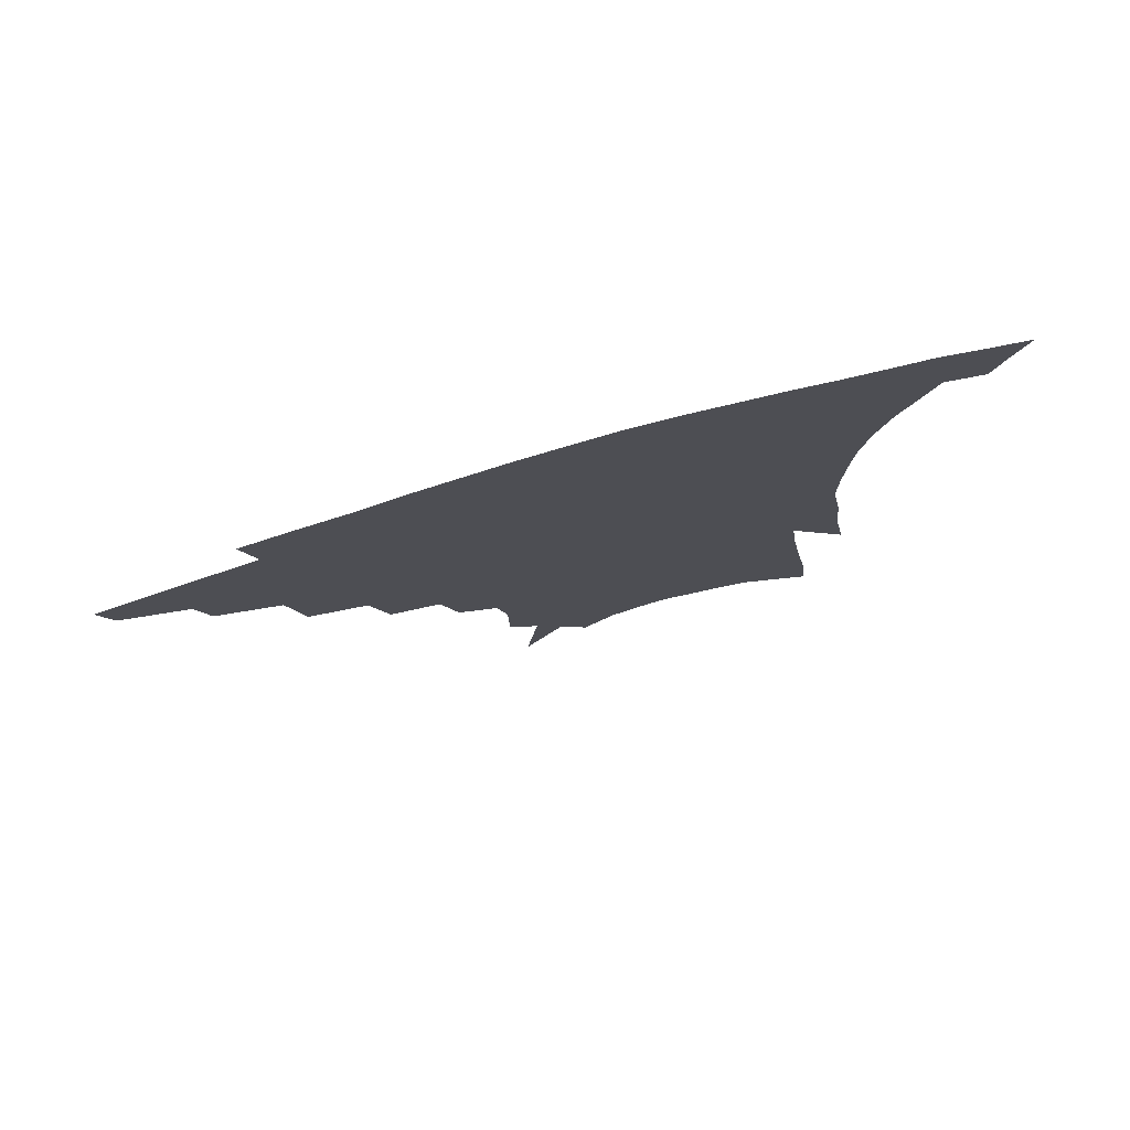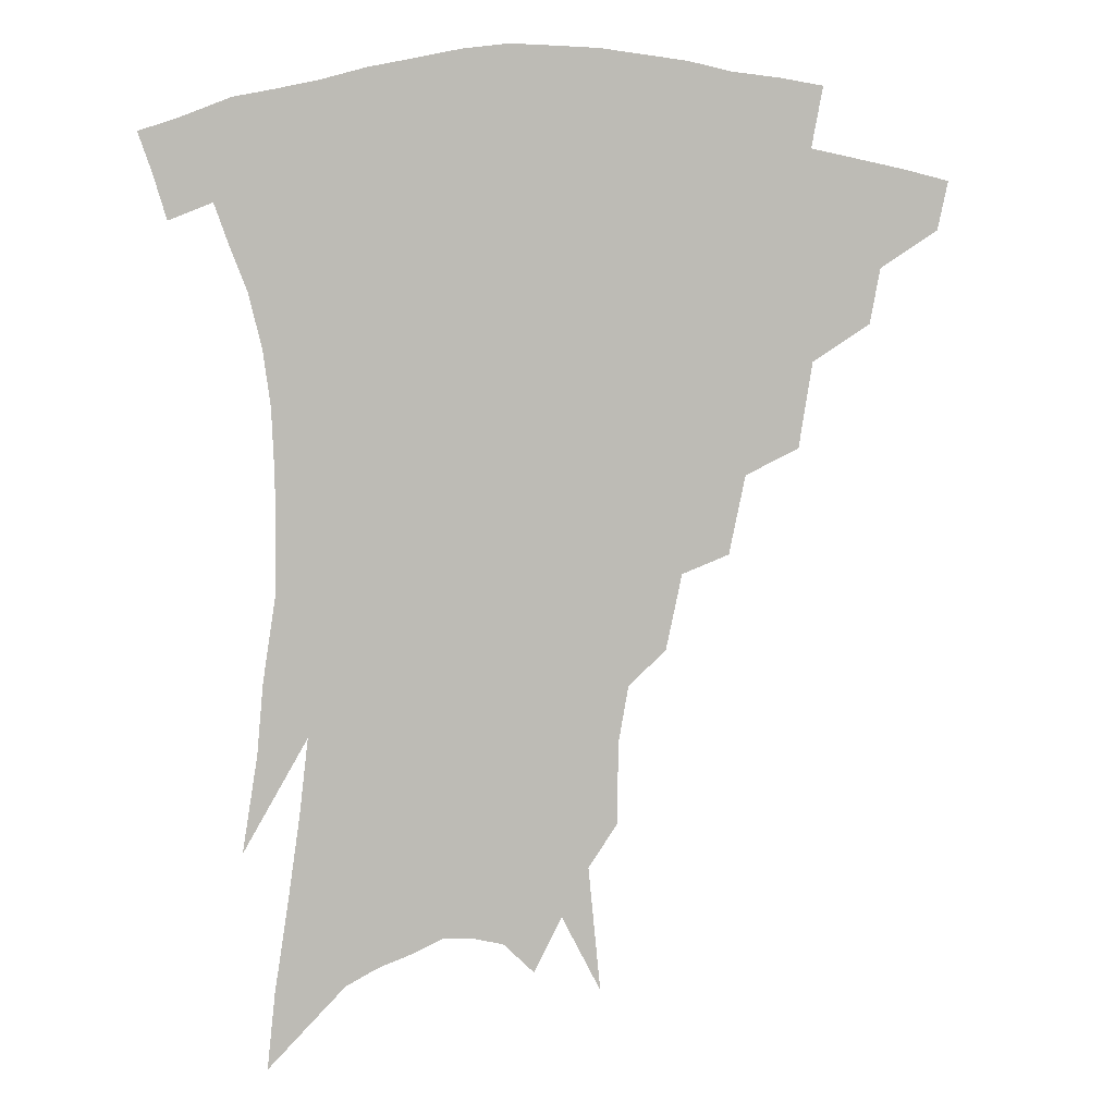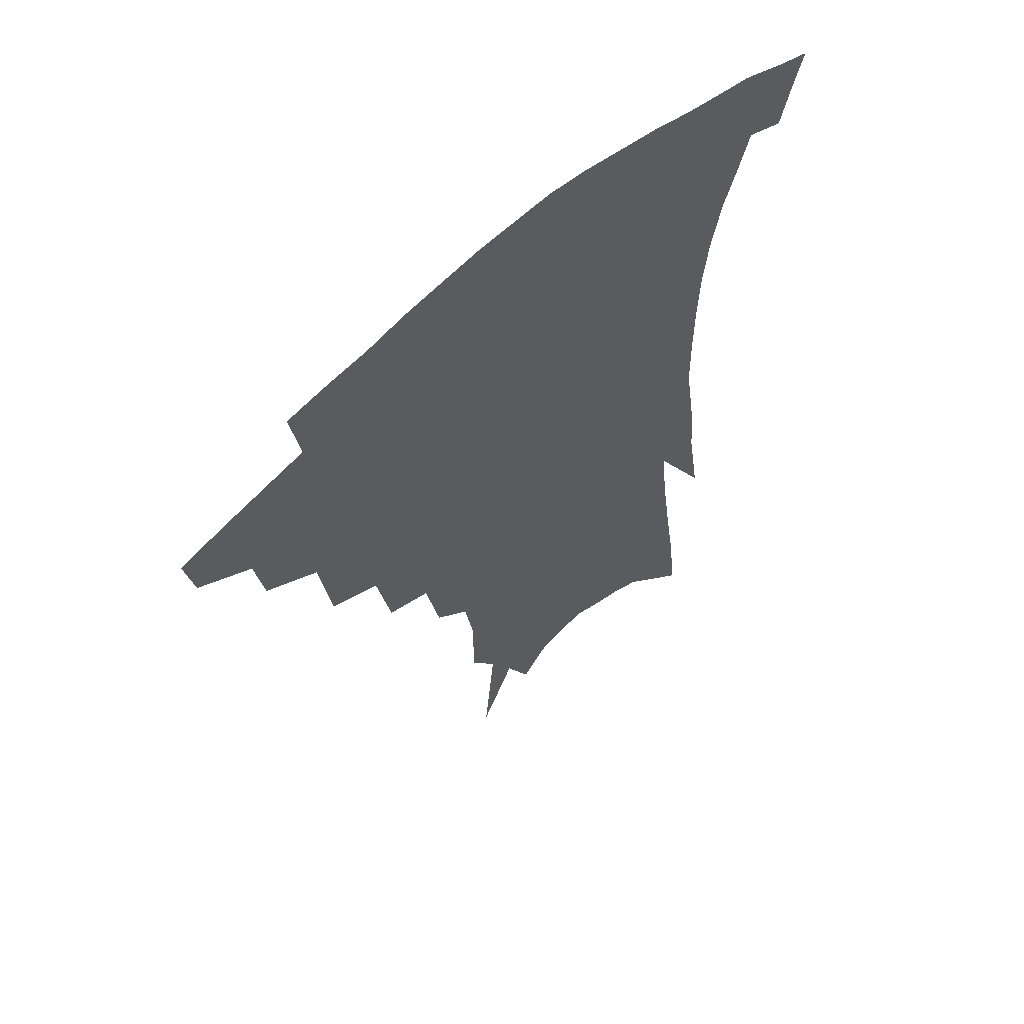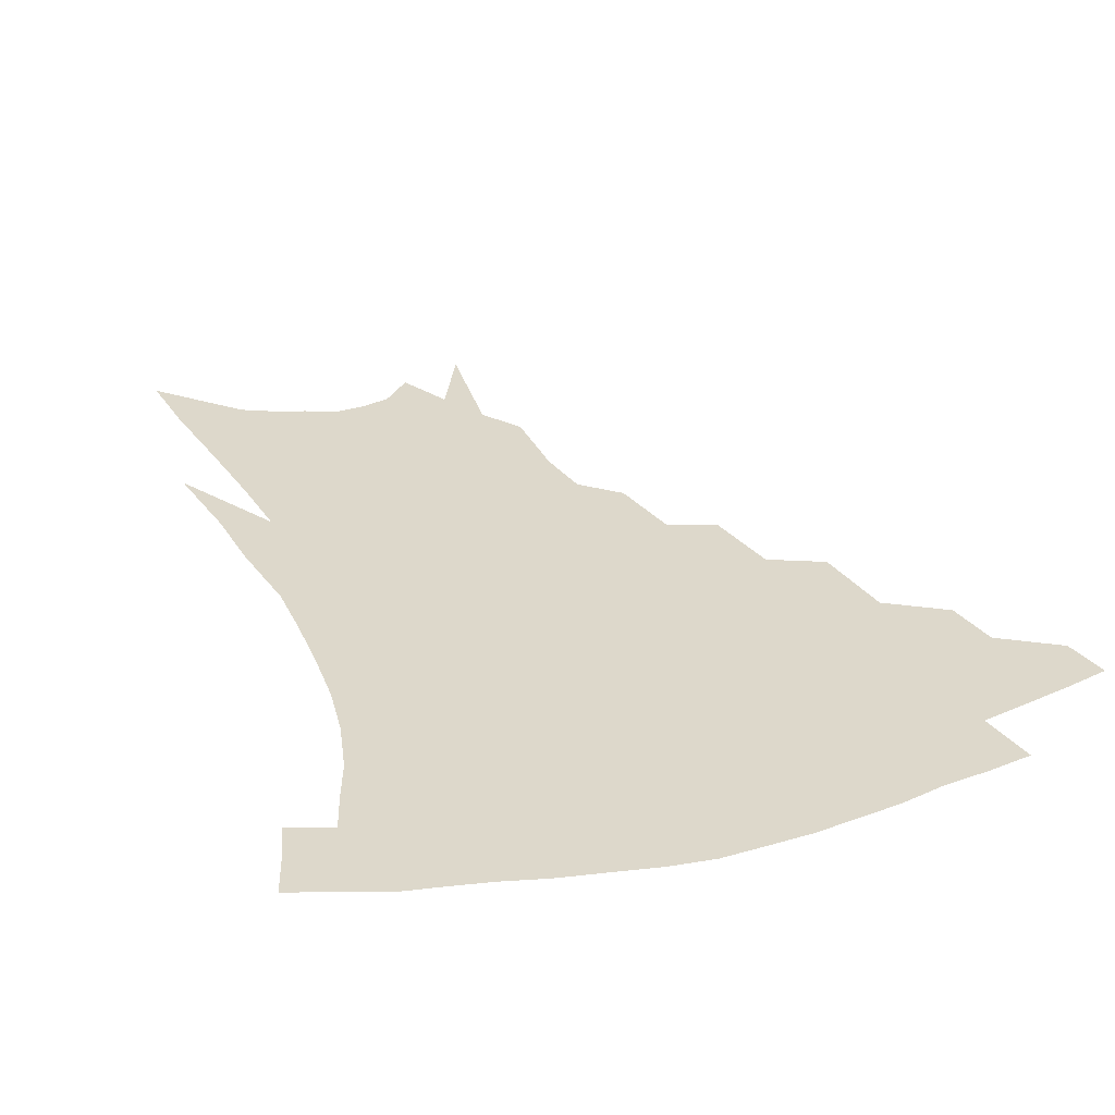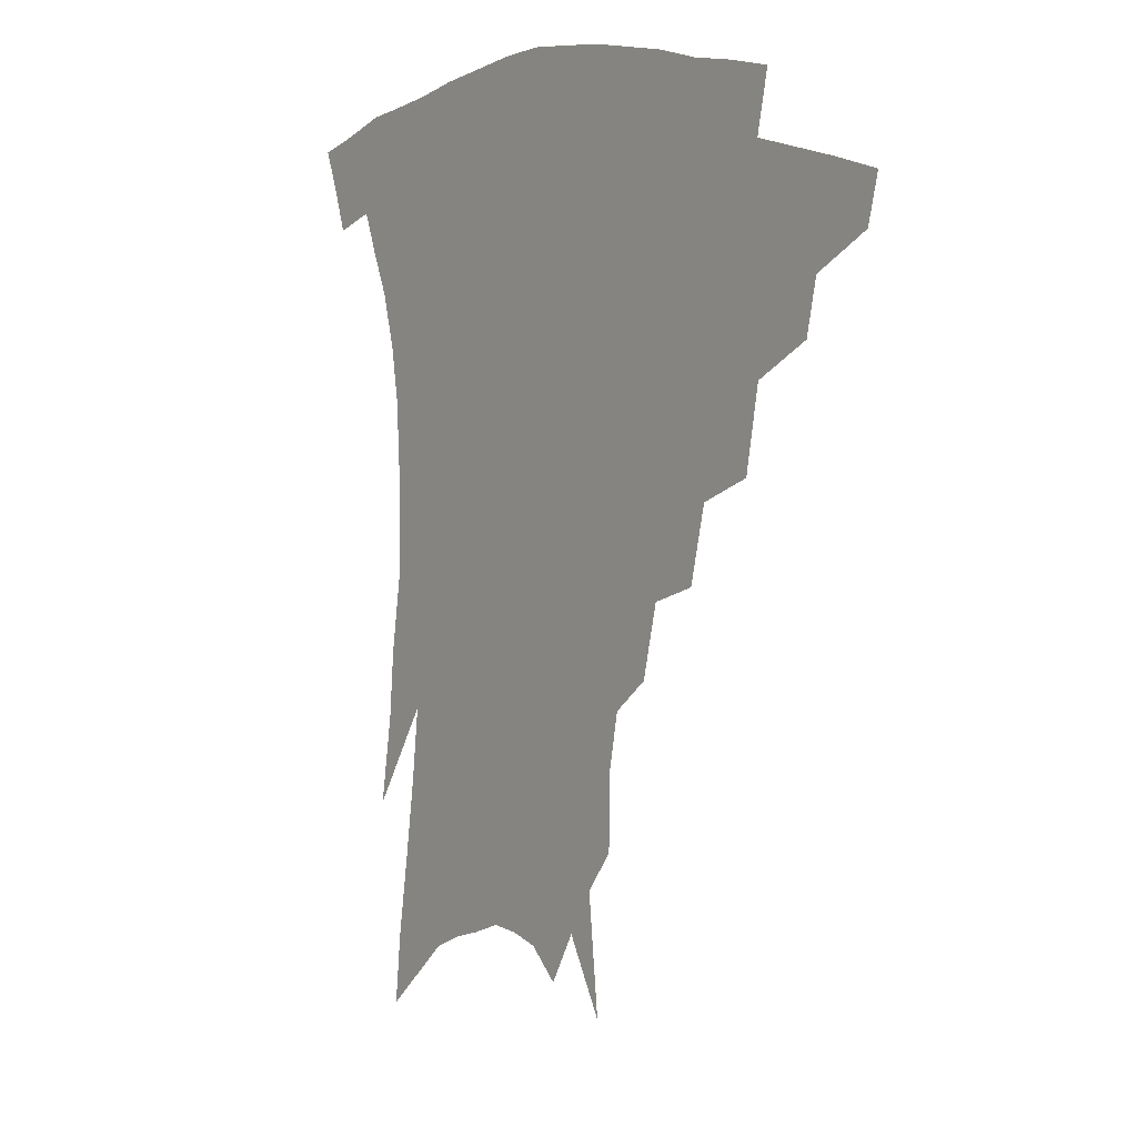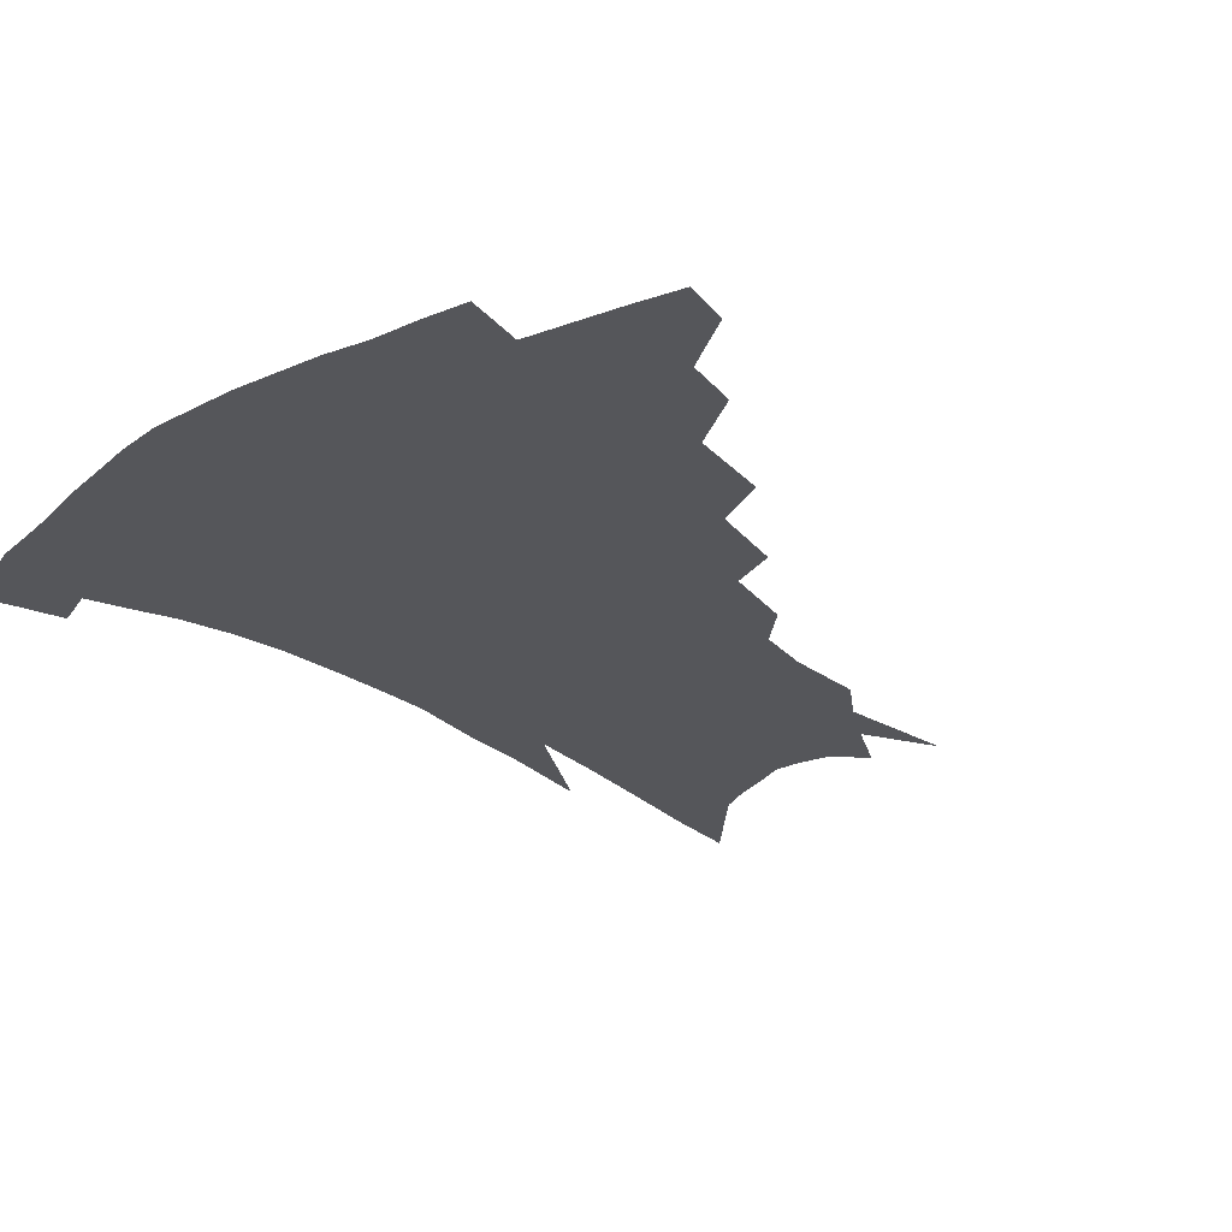
<metadata>
{"format":"obj","ext":"obj","renderer":"f3d","projection":"perspective","resolution":1024,"background":"white","views":[{"elev":79.3,"azim":-16.1,"up":"+Y"},{"elev":5.6,"azim":167.4,"up":"+Y"},{"elev":59.0,"azim":-44.2,"up":"+Y"},{"elev":31.4,"azim":158.9,"up":"+Z"},{"elev":7.0,"azim":-129.6,"up":"+Y"},{"elev":-26.0,"azim":-138.4,"up":"+Z"}]}
</metadata>
<code>
v 463 332.2 0
v 459.6 347.4 0
v 484.8 303.1 0
v 481.5 320.4 0
v 478.3 335.8 0
v 474.5 350.9 0
v 507.6 264.7 0
v 503.2 291.5 0
v 499.5 309.4 0
v 496.2 324.7 0
v 492.8 339.1 0
v 489.8 353.9 0
v 529.8 232.2 0
v 524.6 256.7 0
v 519.6 275.9 0
v 516.4 298.7 0
v 513.3 314.1 0
v 510.2 328.1 0
v 507.4 342.2 0
v 504.4 356.8 0
v 500.7 375.8 0
v 549.9 202.9 0
v 544.8 226.5 0
v 539.1 243.5 0
v 535.8 270 0
v 532.1 286.1 0
v 529.2 302.1 0
v 526.5 317.3 0
v 523.9 331.2 0
v 521.4 344.8 0
v 518.5 359.2 0
v 515 378 0
v 565.2 149.1 0
v 564.8 174.6 0
v 561.7 192.2 0
v 557.6 216.1 0
v 553.3 238 0
v 549.9 259.7 0
v 547.2 278.1 0
v 544.7 293.2 0
v 542 306.3 0
v 539.6 319.8 0
v 537.3 333.2 0
v 535.3 347.3 0
v 532.4 362.7 0
v 529.5 379.4 0
v 570.5 96.9 0
v 574.3 135.8 0
v 574.2 162.3 0
v 572.6 185.2 0
v 569.4 206.4 0
v 565.8 223.6 0
v 562.6 246.7 0
v 560.3 266.2 0
v 558.3 282.3 0
v 556.4 296 0
v 555.1 310.3 0
v 553.2 322.9 0
v 551 335.7 0
v 549.4 349.2 0
v 546.7 364.5 0
v 543.5 382.4 0
v 582.8 120.7 0
v 583.2 145.4 0
v 582.8 175.4 0
v 580.4 194.2 0
v 577.5 213.7 0
v 574.7 233.5 0
v 572.2 252.1 0
v 570.9 272.7 0
v 569 284.2 0
v 568.2 299.3 0
v 567.2 312.6 0
v 566.2 325.1 0
v 566.1 337.8 0
v 563 351.3 0
v 560.9 365.2 0
v 557.5 384 0
v 591.5 103.7 0
v 592.6 132.5 0
v 592.1 156.6 0
v 590.7 179.7 0
v 588.4 202.1 0
v 586 220.3 0
v 583.8 241.7 0
v 582.2 257.6 0
v 581 275.2 0
v 580.1 287.6 0
v 579.8 302.4 0
v 578.9 314 0
v 578.1 325.6 0
v 578 338.9 0
v 576 352.4 0
v 574.6 365.6 0
v 571.2 385.6 0
v 601.2 113.2 0
v 601.3 137.3 0
v 600.4 161.7 0
v 598.8 183 0
v 596.7 203.3 0
v 594.6 222.8 0
v 593 241.6 0
v 591.8 261.3 0
v 591.1 276 0
v 590.8 289.4 0
v 590.8 303.9 0
v 590.3 314.8 0
v 590.3 327 0
v 590.5 339.6 0
v 588.9 353.3 0
v 587.6 367.4 0
v 585.1 386.1 0
v 610.5 115.4 0
v 610 140.6 0
v 608.7 162.5 0
v 606.9 186.3 0
v 605 207.3 0
v 603.3 225.7 0
v 602.1 246.4 0
v 601.4 261.4 0
v 601.1 275.2 0
v 601.3 290.9 0
v 601.6 304.1 0
v 602.2 316.2 0
v 602.2 327.7 0
v 602.4 339.8 0
v 601.7 353.5 0
v 601.1 367.8 0
v 598.9 386.4 0
v 620.1 115.9 0
v 618.6 142.4 0
v 617.1 163.8 0
v 615.1 188.3 0
v 613.5 207.6 0
v 612 227.2 0
v 611.1 246.3 0
v 610.9 261.2 0
v 611.1 277.2 0
v 611.5 291.3 0
v 612.3 303.2 0
v 613.4 316.6 0
v 614.3 328.3 0
v 614.5 340.3 0
v 614.5 353.1 0
v 615.3 366.2 0
v 613.1 384.5 0
v 630.1 111.6 0
v 627.5 140.3 0
v 625.5 164 0
v 623.3 189 0
v 621.9 208.3 0
v 620.8 226.6 0
v 620.1 244.9 0
v 620.3 259.4 0
v 620.7 275.2 0
v 621.5 289.1 0
v 622.8 302.3 0
v 624.2 315 0
v 626 327.7 0
v 627.6 339.1 0
v 628.5 351 0
v 629.9 363 0
v 627.7 381.4 0
v 639.9 108 0
v 636.8 136.6 0
v 634.1 162.5 0
v 631.9 186.3 0
v 630.6 206 0
v 629.9 223.5 0
v 629.6 240.2 0
v 629.6 256.9 0
v 630 274.2 0
v 631.2 287 0
v 633 302.2 0
v 635.1 314.4 0
v 637.2 326.3 0
v 639.2 337.6 0
v 641.4 349.2 0
v 642.3 361.6 0
v 641.5 378.5 0
v 650 102.9 0
v 647 129 0
v 643.5 157.1 0
v 641.1 180.7 0
v 639.8 200.8 0
v 639.1 218.6 0
v 638.8 235.6 0
v 638.9 252.5 0
v 639.2 271.2 0
v 640.6 286 0
v 642.6 298.8 0
v 645.3 312.9 0
v 648 324.3 0
v 650.8 335.9 0
v 653.6 347.2 0
v 654.7 359.8 0
v 655.4 374.6 0
v 661.8 90.95 0
v 658.6 117.1 0
v 654.2 146.7 0
v 651.9 169.6 0
v 649.9 191.6 0
v 648.9 210.9 0
v 648.1 229.8 0
v 647.9 248 0
v 648.4 265.6 0
v 649.7 281.8 0
v 651.9 298.4 0
v 655 309.4 0
v 658.4 322 0
v 661.6 333.2 0
v 665.2 344.9 0
v 666.8 358.5 0
v 668.6 371.7 0
v 674.1 78.48 0
v 671.6 102 0
v 667.2 130.5 0
v 663.5 156.4 0
v 660.9 179.6 0
v 659.4 201 0
v 658.1 221.2 0
v 658.1 238.1 0
v 658 257.1 0
v 658.8 275.2 0
v 660.6 292.4 0
v 664.2 304.4 0
v 668.2 318.9 0
v 672.2 330.5 0
v 675.9 342.2 0
v 678.9 355.3 0
v 681.1 369.2 0
v 680.8 145.2 0
v 676.1 174.8 0
v 674.1 196.6 0
v 670 223.6 0
v 669.7 241.4 0
v 670 259.9 0
v 670.8 278.9 0
v 673.1 295.8 0
v 677.2 312.7 0
v 682.3 325.7 0
v 686.9 338.7 0
v 691.9 350.9 0
v 696.4 363.1 0
v 700.3 333.3 0
v 704.3 346.6 0
v 708.6 358.9 0
f 4 5 1
f 1 5 2
f 5 6 2
f 8 9 3
f 3 9 4
f 9 10 4
f 4 10 5
f 10 11 5
f 5 11 6
f 11 12 6
f 14 15 7
f 7 15 8
f 15 16 8
f 8 16 9
f 16 17 9
f 9 17 10
f 17 18 10
f 10 18 11
f 18 19 11
f 11 19 12
f 19 20 12
f 23 24 13
f 13 24 14
f 24 25 14
f 14 25 15
f 25 26 15
f 15 26 16
f 26 27 16
f 16 27 17
f 27 28 17
f 17 28 18
f 28 29 18
f 18 29 19
f 29 30 19
f 19 30 20
f 30 31 20
f 20 31 21
f 31 32 21
f 35 36 22
f 22 36 23
f 36 37 23
f 23 37 24
f 37 38 24
f 24 38 25
f 38 39 25
f 25 39 26
f 39 40 26
f 26 40 27
f 40 41 27
f 27 41 28
f 41 42 28
f 28 42 29
f 42 43 29
f 29 43 30
f 43 44 30
f 30 44 31
f 44 45 31
f 31 45 32
f 45 46 32
f 48 49 33
f 33 49 34
f 49 50 34
f 34 50 35
f 50 51 35
f 35 51 36
f 51 52 36
f 36 52 37
f 52 53 37
f 37 53 38
f 53 54 38
f 38 54 39
f 54 55 39
f 39 55 40
f 55 56 40
f 40 56 41
f 56 57 41
f 41 57 42
f 57 58 42
f 42 58 43
f 58 59 43
f 43 59 44
f 59 60 44
f 44 60 45
f 60 61 45
f 45 61 46
f 61 62 46
f 47 63 48
f 63 64 48
f 48 64 49
f 64 65 49
f 49 65 50
f 65 66 50
f 50 66 51
f 66 67 51
f 51 67 52
f 67 68 52
f 52 68 53
f 68 69 53
f 53 69 54
f 69 70 54
f 54 70 55
f 70 71 55
f 55 71 56
f 71 72 56
f 56 72 57
f 72 73 57
f 57 73 58
f 73 74 58
f 58 74 59
f 74 75 59
f 59 75 60
f 75 76 60
f 60 76 61
f 76 77 61
f 61 77 62
f 77 78 62
f 79 80 63
f 63 80 64
f 80 81 64
f 64 81 65
f 81 82 65
f 65 82 66
f 82 83 66
f 66 83 67
f 83 84 67
f 67 84 68
f 84 85 68
f 68 85 69
f 85 86 69
f 69 86 70
f 86 87 70
f 70 87 71
f 87 88 71
f 71 88 72
f 88 89 72
f 72 89 73
f 89 90 73
f 73 90 74
f 90 91 74
f 74 91 75
f 91 92 75
f 75 92 76
f 92 93 76
f 76 93 77
f 93 94 77
f 77 94 78
f 94 95 78
f 79 96 80
f 96 97 80
f 80 97 81
f 97 98 81
f 81 98 82
f 98 99 82
f 82 99 83
f 99 100 83
f 83 100 84
f 100 101 84
f 84 101 85
f 101 102 85
f 85 102 86
f 102 103 86
f 86 103 87
f 103 104 87
f 87 104 88
f 104 105 88
f 88 105 89
f 105 106 89
f 89 106 90
f 106 107 90
f 90 107 91
f 107 108 91
f 91 108 92
f 108 109 92
f 92 109 93
f 109 110 93
f 93 110 94
f 110 111 94
f 94 111 95
f 111 112 95
f 96 113 97
f 113 114 97
f 97 114 98
f 114 115 98
f 98 115 99
f 115 116 99
f 99 116 100
f 116 117 100
f 100 117 101
f 117 118 101
f 101 118 102
f 118 119 102
f 102 119 103
f 119 120 103
f 103 120 104
f 120 121 104
f 104 121 105
f 121 122 105
f 105 122 106
f 122 123 106
f 106 123 107
f 123 124 107
f 107 124 108
f 124 125 108
f 108 125 109
f 125 126 109
f 109 126 110
f 126 127 110
f 110 127 111
f 127 128 111
f 111 128 112
f 128 129 112
f 113 130 114
f 130 131 114
f 114 131 115
f 131 132 115
f 115 132 116
f 132 133 116
f 116 133 117
f 133 134 117
f 117 134 118
f 134 135 118
f 118 135 119
f 135 136 119
f 119 136 120
f 136 137 120
f 120 137 121
f 137 138 121
f 121 138 122
f 138 139 122
f 122 139 123
f 139 140 123
f 123 140 124
f 140 141 124
f 124 141 125
f 141 142 125
f 125 142 126
f 142 143 126
f 126 143 127
f 143 144 127
f 127 144 128
f 144 145 128
f 128 145 129
f 145 146 129
f 130 147 131
f 147 148 131
f 131 148 132
f 148 149 132
f 132 149 133
f 149 150 133
f 133 150 134
f 150 151 134
f 134 151 135
f 151 152 135
f 135 152 136
f 152 153 136
f 136 153 137
f 153 154 137
f 137 154 138
f 154 155 138
f 138 155 139
f 155 156 139
f 139 156 140
f 156 157 140
f 140 157 141
f 157 158 141
f 141 158 142
f 158 159 142
f 142 159 143
f 159 160 143
f 143 160 144
f 160 161 144
f 144 161 145
f 161 162 145
f 145 162 146
f 162 163 146
f 147 164 148
f 164 165 148
f 148 165 149
f 165 166 149
f 149 166 150
f 166 167 150
f 150 167 151
f 167 168 151
f 151 168 152
f 168 169 152
f 152 169 153
f 169 170 153
f 153 170 154
f 170 171 154
f 154 171 155
f 171 172 155
f 155 172 156
f 172 173 156
f 156 173 157
f 173 174 157
f 157 174 158
f 174 175 158
f 158 175 159
f 175 176 159
f 159 176 160
f 176 177 160
f 160 177 161
f 177 178 161
f 161 178 162
f 178 179 162
f 162 179 163
f 179 180 163
f 164 181 165
f 181 182 165
f 165 182 166
f 182 183 166
f 166 183 167
f 183 184 167
f 167 184 168
f 184 185 168
f 168 185 169
f 185 186 169
f 169 186 170
f 186 187 170
f 170 187 171
f 187 188 171
f 171 188 172
f 188 189 172
f 172 189 173
f 189 190 173
f 173 190 174
f 190 191 174
f 174 191 175
f 191 192 175
f 175 192 176
f 192 193 176
f 176 193 177
f 193 194 177
f 177 194 178
f 194 195 178
f 178 195 179
f 195 196 179
f 179 196 180
f 196 197 180
f 181 198 182
f 198 199 182
f 182 199 183
f 199 200 183
f 183 200 184
f 200 201 184
f 184 201 185
f 201 202 185
f 185 202 186
f 202 203 186
f 186 203 187
f 203 204 187
f 187 204 188
f 204 205 188
f 188 205 189
f 205 206 189
f 189 206 190
f 206 207 190
f 190 207 191
f 207 208 191
f 191 208 192
f 208 209 192
f 192 209 193
f 209 210 193
f 193 210 194
f 210 211 194
f 194 211 195
f 211 212 195
f 195 212 196
f 212 213 196
f 196 213 197
f 213 214 197
f 198 215 199
f 215 216 199
f 199 216 200
f 216 217 200
f 200 217 201
f 217 218 201
f 201 218 202
f 218 219 202
f 202 219 203
f 219 220 203
f 203 220 204
f 220 221 204
f 204 221 205
f 221 222 205
f 205 222 206
f 222 223 206
f 206 223 207
f 223 224 207
f 207 224 208
f 224 225 208
f 208 225 209
f 225 226 209
f 209 226 210
f 226 227 210
f 210 227 211
f 227 228 211
f 211 228 212
f 228 229 212
f 212 229 213
f 229 230 213
f 213 230 214
f 230 231 214
f 219 232 220
f 232 233 220
f 220 233 221
f 233 234 221
f 221 234 222
f 234 235 222
f 222 235 223
f 235 236 223
f 223 236 224
f 236 237 224
f 224 237 225
f 237 238 225
f 225 238 226
f 238 239 226
f 226 239 227
f 239 240 227
f 227 240 228
f 240 241 228
f 228 241 229
f 241 242 229
f 229 242 230
f 242 243 230
f 230 243 231
f 243 244 231
f 242 245 243
f 245 246 243
f 243 246 244
f 246 247 244

</code>
